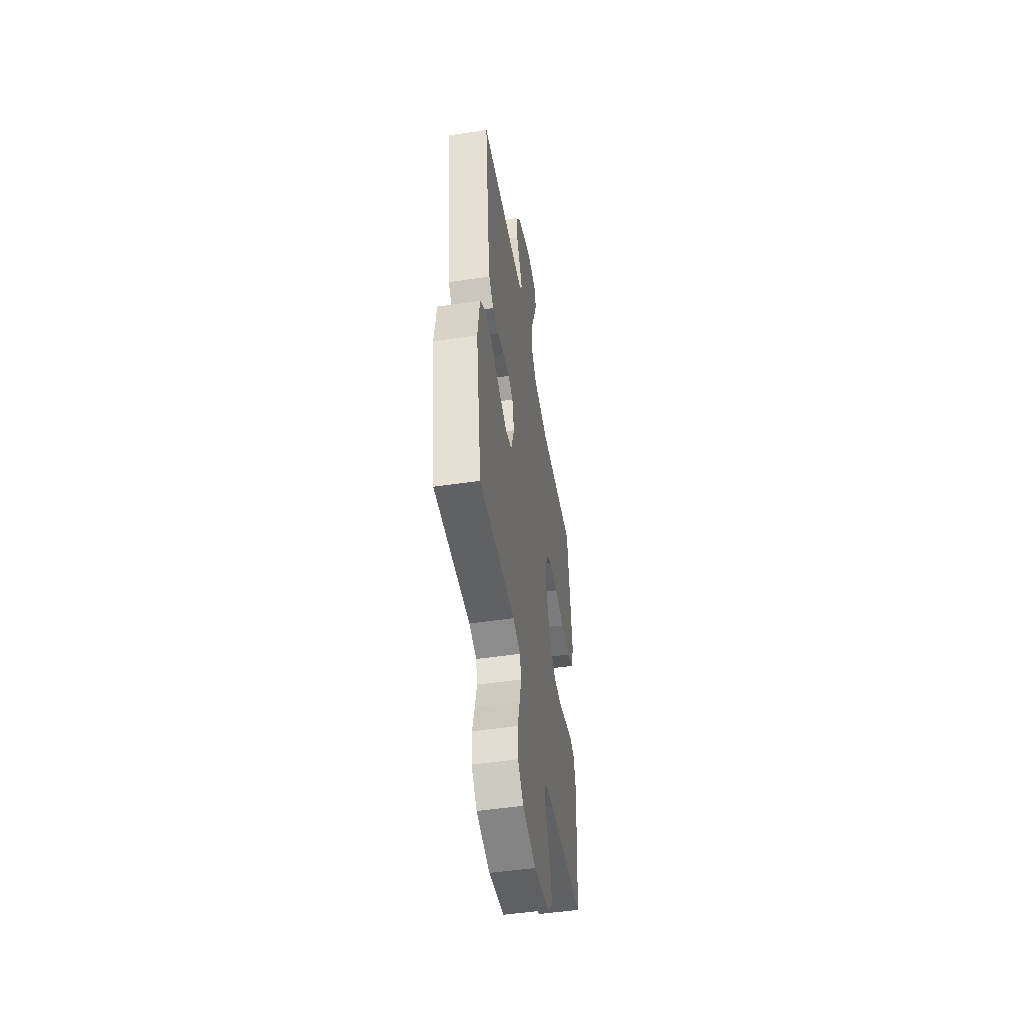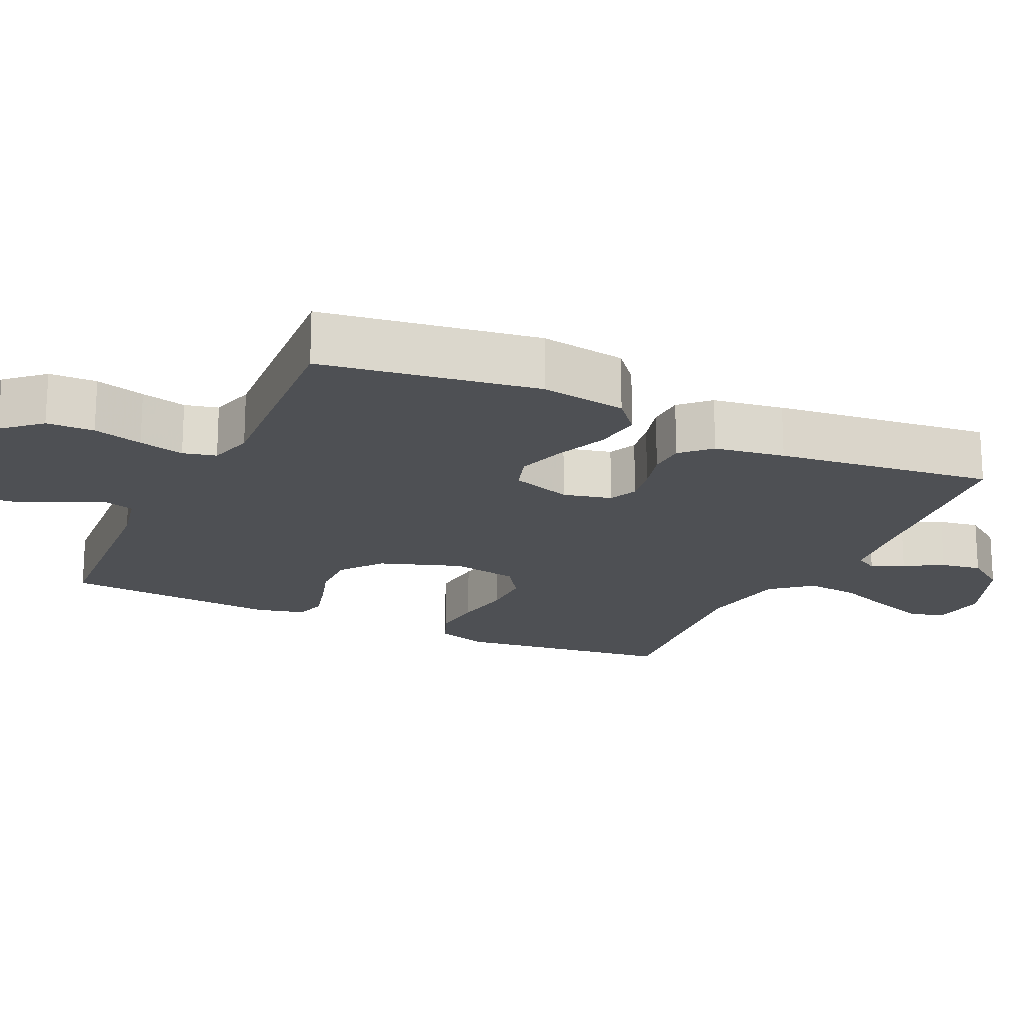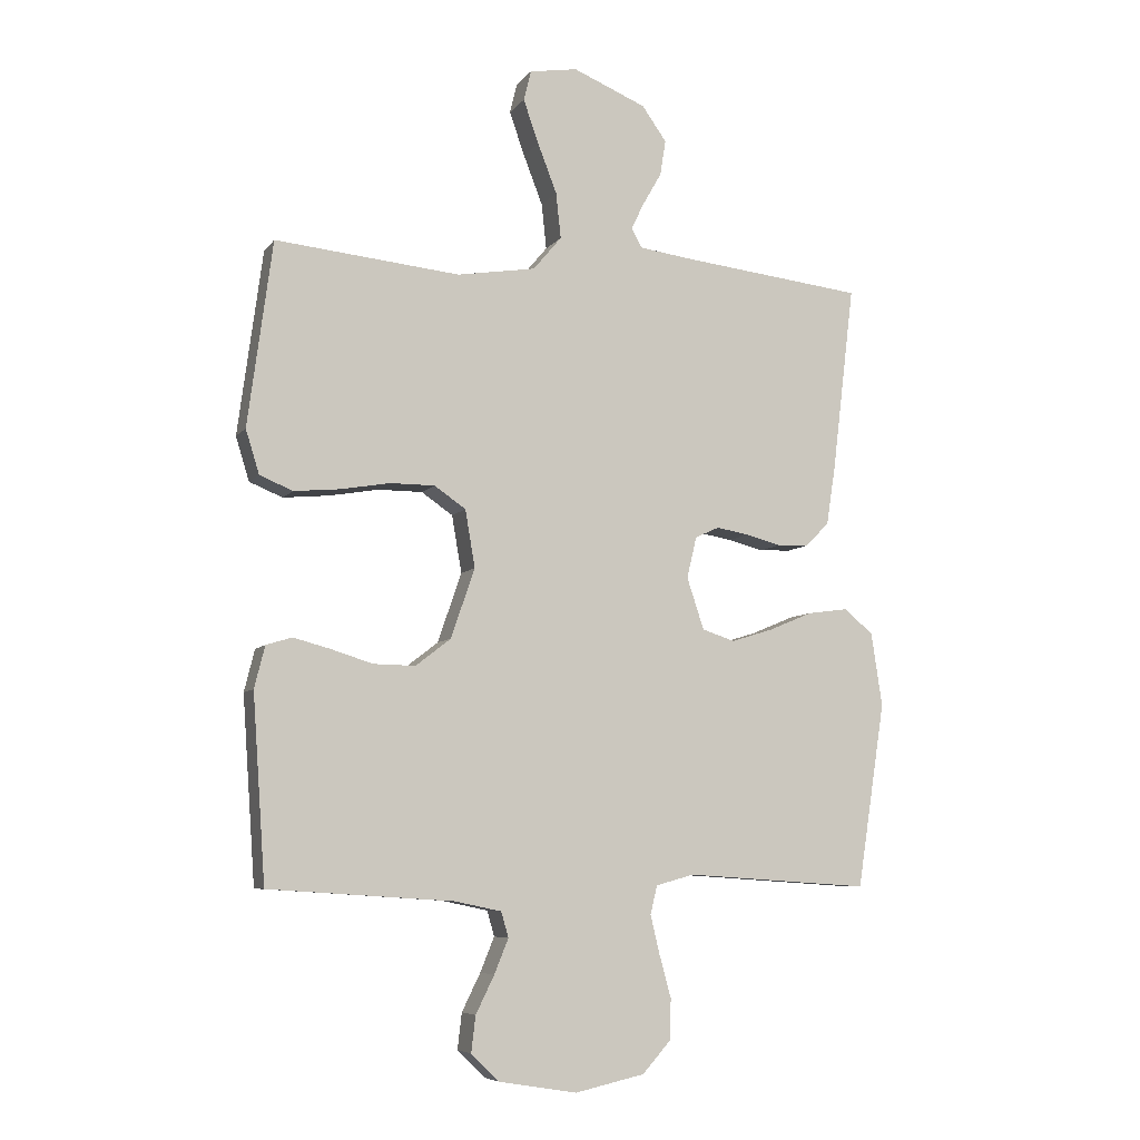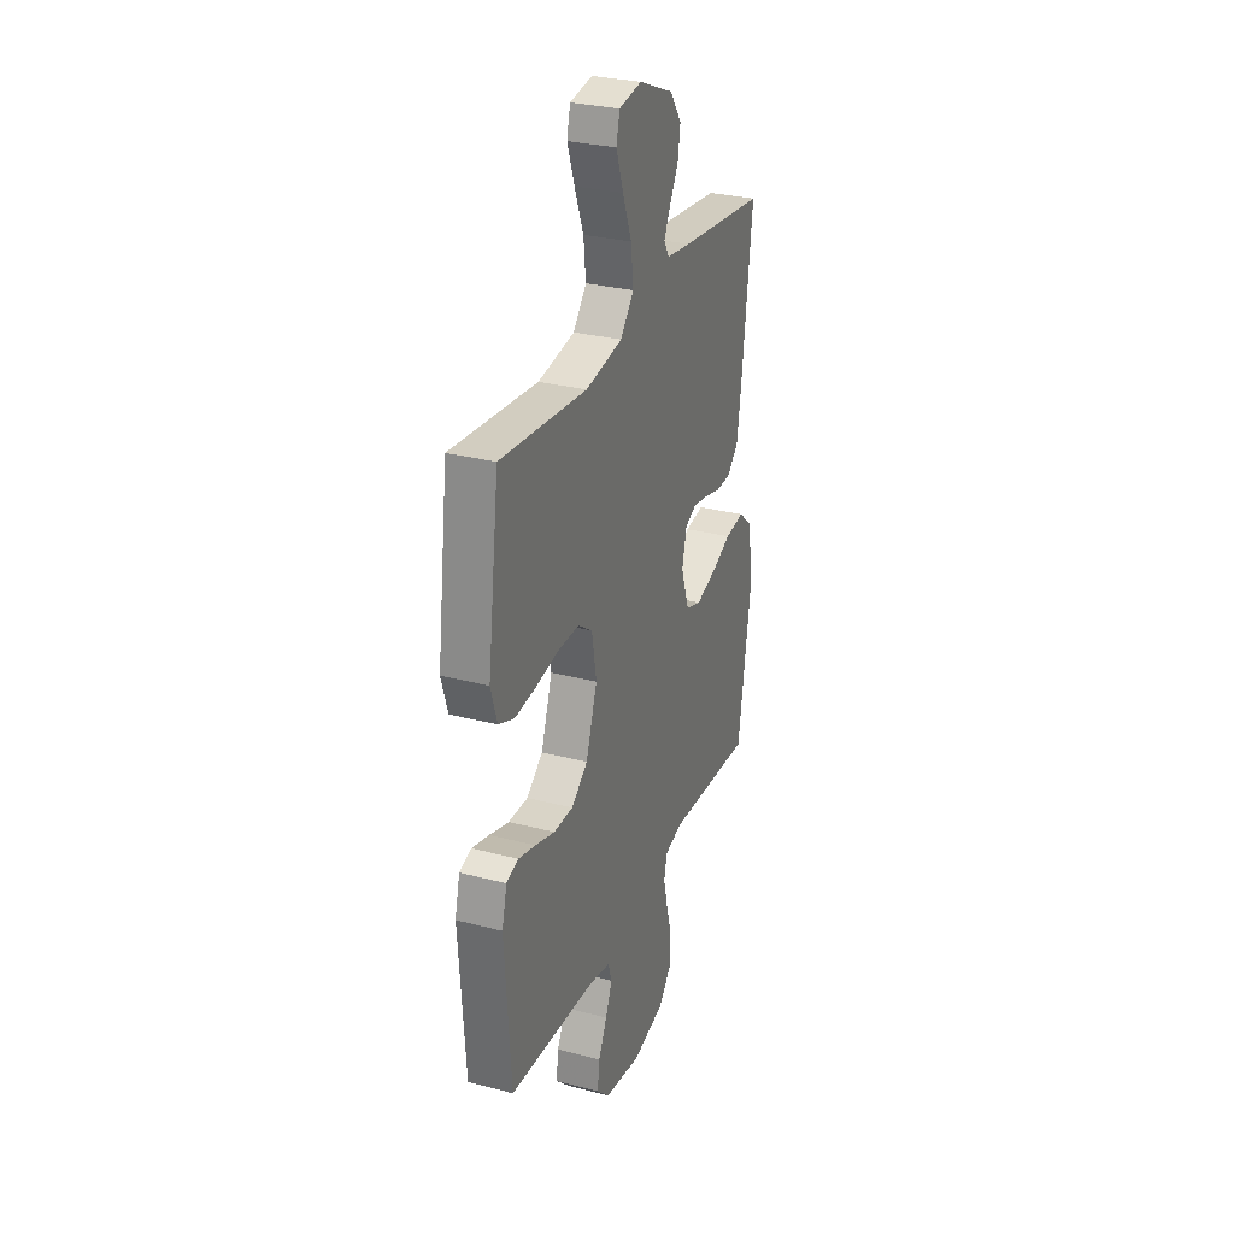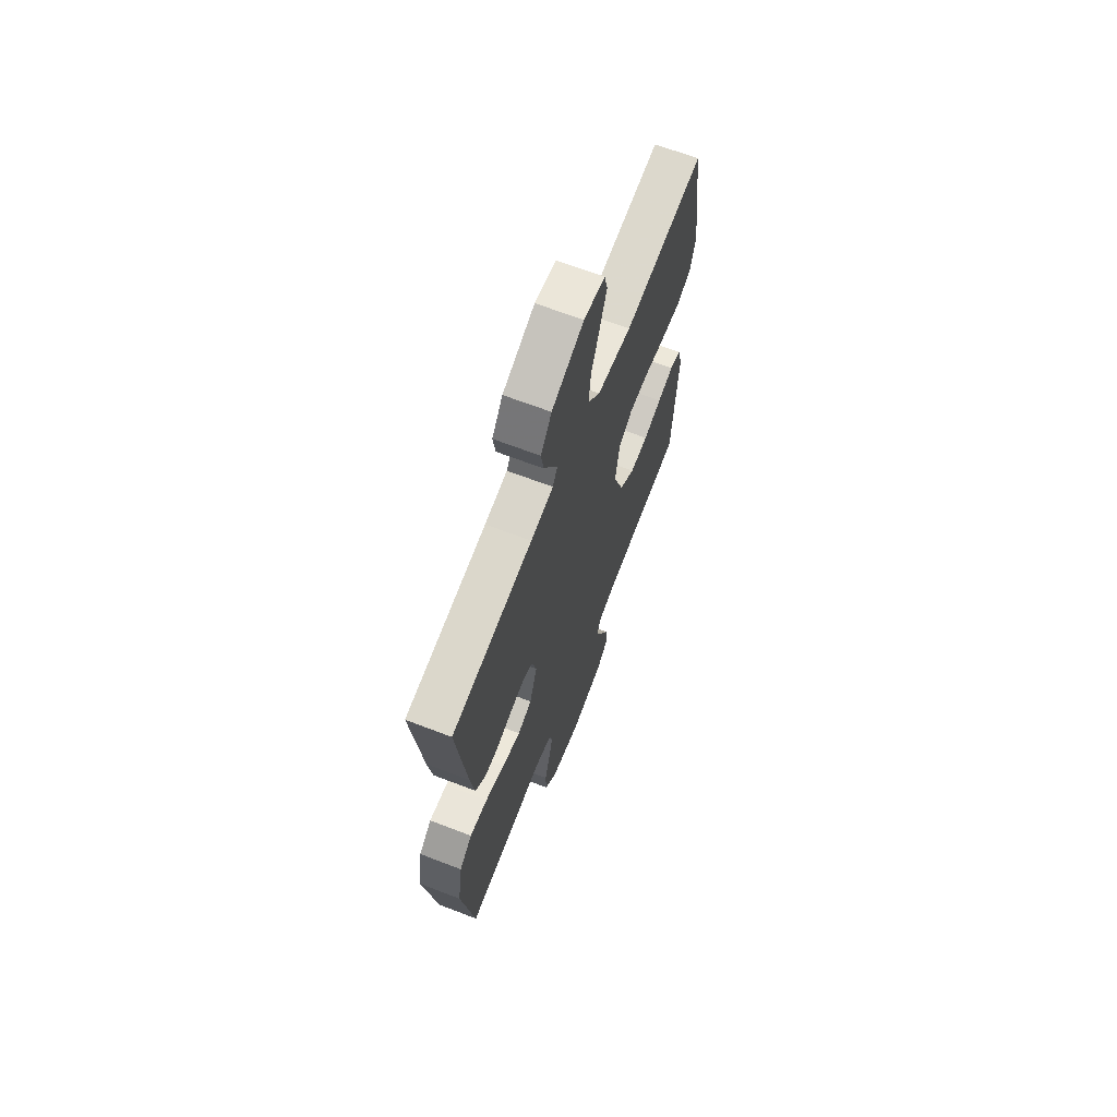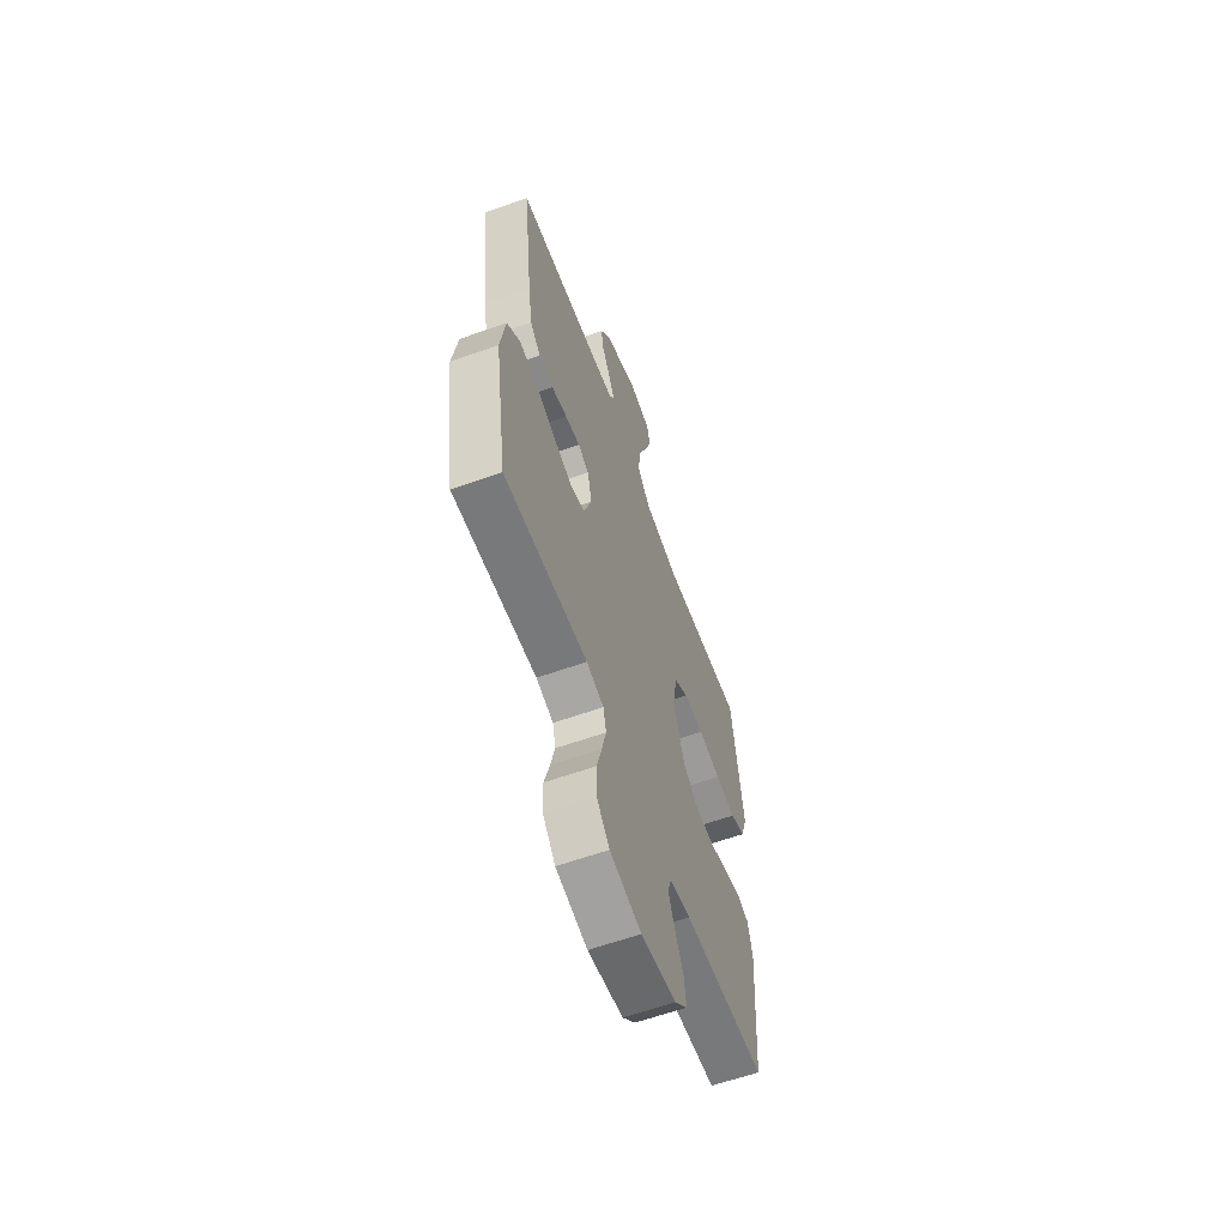
<metadata>
{"format":"obj","ext":"obj","renderer":"f3d","projection":"perspective","resolution":1024,"background":"white","views":[{"elev":-49.4,"azim":-80.6,"up":"+Z"},{"elev":-19.0,"azim":-115.1,"up":"+Y"},{"elev":-7.0,"azim":159.7,"up":"+Z"},{"elev":29.4,"azim":111.1,"up":"+Z"},{"elev":66.9,"azim":-68.9,"up":"+Z"},{"elev":-61.2,"azim":-70.0,"up":"+Z"}]}
</metadata>
<code>
v 0.5 0.07 0.5
v 0.54 0.07 0.2
v 0.518 0.07 0.129
v 0.464 0.07 0.107
v 0.39 0.07 0.114
v 0.309 0.07 0.128
v 0.237 0.07 0.128
v 0.186 0.07 0.093
v 0.17 0.07 0
v 0.209 0.07 -0.113
v 0.266 0.07 -0.157
v 0.334 0.07 -0.156
v 0.402 0.07 -0.135
v 0.462 0.07 -0.119
v 0.504 0.07 -0.132
v 0.521 0.07 -0.2
v 0.5 0.07 -0.5
v 0.2 0.07 -0.52
v 0.124 0.07 -0.536
v 0.112 0.07 -0.577
v 0.135 0.07 -0.633
v 0.165 0.07 -0.694
v 0.172 0.07 -0.752
v 0.127 0.07 -0.796
v 0 0.07 -0.817
v -0.113 0.07 -0.792
v -0.159 0.07 -0.741
v -0.161 0.07 -0.675
v -0.142 0.07 -0.606
v -0.127 0.07 -0.543
v -0.138 0.07 -0.497
v -0.2 0.07 -0.48
v -0.5 0.07 -0.5
v -0.546 0.07 -0.2
v -0.528 0.07 -0.081
v -0.481 0.07 -0.041
v -0.415 0.07 -0.05
v -0.343 0.07 -0.08
v -0.275 0.07 -0.101
v -0.222 0.07 -0.084
v -0.194 0.07 0
v -0.21 0.07 0.067
v -0.249 0.07 0.085
v -0.302 0.07 0.076
v -0.359 0.07 0.061
v -0.411 0.07 0.063
v -0.449 0.07 0.102
v -0.464 0.07 0.2
v -0.5 0.07 0.5
v -0.2 0.07 0.533
v -0.116 0.07 0.544
v -0.098 0.07 0.575
v -0.12 0.07 0.619
v -0.15 0.07 0.672
v -0.159 0.07 0.729
v -0.119 0.07 0.785
v 0 0.07 0.834
v 0.078 0.07 0.821
v 0.09 0.07 0.772
v 0.065 0.07 0.701
v 0.034 0.07 0.621
v 0.026 0.07 0.547
v 0.072 0.07 0.492
v 0.2 0.07 0.471
v 0.5 0 0.5
v 0.54 0 0.2
v 0.518 0 0.129
v 0.464 0 0.107
v 0.39 0 0.114
v 0.309 0 0.128
v 0.237 0 0.128
v 0.186 0 0.093
v 0.17 0 0
v 0.209 0 -0.113
v 0.266 0 -0.157
v 0.334 0 -0.156
v 0.402 0 -0.135
v 0.462 0 -0.119
v 0.504 0 -0.132
v 0.521 0 -0.2
v 0.5 0 -0.5
v 0.2 0 -0.52
v 0.124 0 -0.536
v 0.112 0 -0.577
v 0.135 0 -0.633
v 0.165 0 -0.694
v 0.172 0 -0.752
v 0.127 0 -0.796
v 0 0 -0.817
v -0.113 0 -0.792
v -0.159 0 -0.741
v -0.161 0 -0.675
v -0.142 0 -0.606
v -0.127 0 -0.543
v -0.138 0 -0.497
v -0.2 0 -0.48
v -0.5 0 -0.5
v -0.546 0 -0.2
v -0.528 0 -0.081
v -0.481 0 -0.041
v -0.415 0 -0.05
v -0.343 0 -0.08
v -0.275 0 -0.101
v -0.222 0 -0.084
v -0.194 0 0
v -0.21 0 0.067
v -0.249 0 0.085
v -0.302 0 0.076
v -0.359 0 0.061
v -0.411 0 0.063
v -0.449 0 0.102
v -0.464 0 0.2
v -0.5 0 0.5
v -0.2 0 0.533
v -0.116 0 0.544
v -0.098 0 0.575
v -0.12 0 0.619
v -0.15 0 0.672
v -0.159 0 0.729
v -0.119 0 0.785
v 0 0 0.834
v 0.078 0 0.821
v 0.09 0 0.772
v 0.065 0 0.701
v 0.034 0 0.621
v 0.026 0 0.547
v 0.072 0 0.492
v 0.2 0 0.471
f 59 60 61
f 58 59 61
f 57 58 61
f 56 57 61
f 55 56 61
f 54 55 61
f 53 54 61
f 52 53 61 62
f 51 52 62 63
f 48 49 50
f 47 48 50
f 46 47 50
f 45 46 50
f 44 45 50
f 50 51 63
f 44 50 63
f 43 44 63
f 36 37 38
f 35 36 38
f 34 35 38
f 33 34 38
f 32 33 38
f 31 32 38 39
f 27 28 29
f 26 27 29
f 25 26 29
f 24 25 29
f 23 24 29
f 22 23 29
f 21 22 29
f 20 21 29 30
f 19 20 30 31
f 16 17 18
f 15 16 18
f 14 15 18
f 13 14 18
f 12 13 18
f 18 19 31
f 12 18 31
f 11 12 31
f 4 5 6
f 3 4 6
f 2 3 6
f 1 2 6
f 64 1 6
f 64 6 7
f 64 7 8
f 63 64 8
f 43 63 8
f 42 43 8
f 41 42 8 9
f 40 41 9 10
f 31 39 40
f 11 31 40
f 10 11 40
f 125 124 123
f 125 123 122
f 125 122 121
f 125 121 120
f 125 120 119
f 125 119 118
f 125 118 117
f 126 125 117 116
f 127 126 116 115
f 114 113 112
f 114 112 111
f 114 111 110
f 114 110 109
f 114 109 108
f 127 115 114
f 127 114 108
f 127 108 107
f 102 101 100
f 102 100 99
f 102 99 98
f 102 98 97
f 102 97 96
f 103 102 96 95
f 93 92 91
f 93 91 90
f 93 90 89
f 93 89 88
f 93 88 87
f 93 87 86
f 93 86 85
f 94 93 85 84
f 95 94 84 83
f 82 81 80
f 82 80 79
f 82 79 78
f 82 78 77
f 82 77 76
f 95 83 82
f 95 82 76
f 95 76 75
f 70 69 68
f 70 68 67
f 70 67 66
f 70 66 65
f 70 65 128
f 71 70 128
f 72 71 128
f 72 128 127
f 72 127 107
f 72 107 106
f 73 72 106 105
f 74 73 105 104
f 104 103 95
f 104 95 75
f 104 75 74
f 1 65 66 2
f 2 66 67 3
f 3 67 68 4
f 4 68 69 5
f 5 69 70 6
f 6 70 71 7
f 7 71 72 8
f 8 72 73 9
f 9 73 74 10
f 10 74 75 11
f 11 75 76 12
f 12 76 77 13
f 13 77 78 14
f 14 78 79 15
f 15 79 80 16
f 16 80 81 17
f 17 81 82 18
f 18 82 83 19
f 19 83 84 20
f 20 84 85 21
f 21 85 86 22
f 22 86 87 23
f 23 87 88 24
f 24 88 89 25
f 25 89 90 26
f 26 90 91 27
f 27 91 92 28
f 28 92 93 29
f 29 93 94 30
f 30 94 95 31
f 31 95 96 32
f 32 96 97 33
f 33 97 98 34
f 34 98 99 35
f 35 99 100 36
f 36 100 101 37
f 37 101 102 38
f 38 102 103 39
f 39 103 104 40
f 40 104 105 41
f 41 105 106 42
f 42 106 107 43
f 43 107 108 44
f 44 108 109 45
f 45 109 110 46
f 46 110 111 47
f 47 111 112 48
f 48 112 113 49
f 49 113 114 50
f 50 114 115 51
f 51 115 116 52
f 52 116 117 53
f 53 117 118 54
f 54 118 119 55
f 55 119 120 56
f 56 120 121 57
f 57 121 122 58
f 58 122 123 59
f 59 123 124 60
f 60 124 125 61
f 61 125 126 62
f 62 126 127 63
f 63 127 128 64
f 64 128 65 1

</code>
